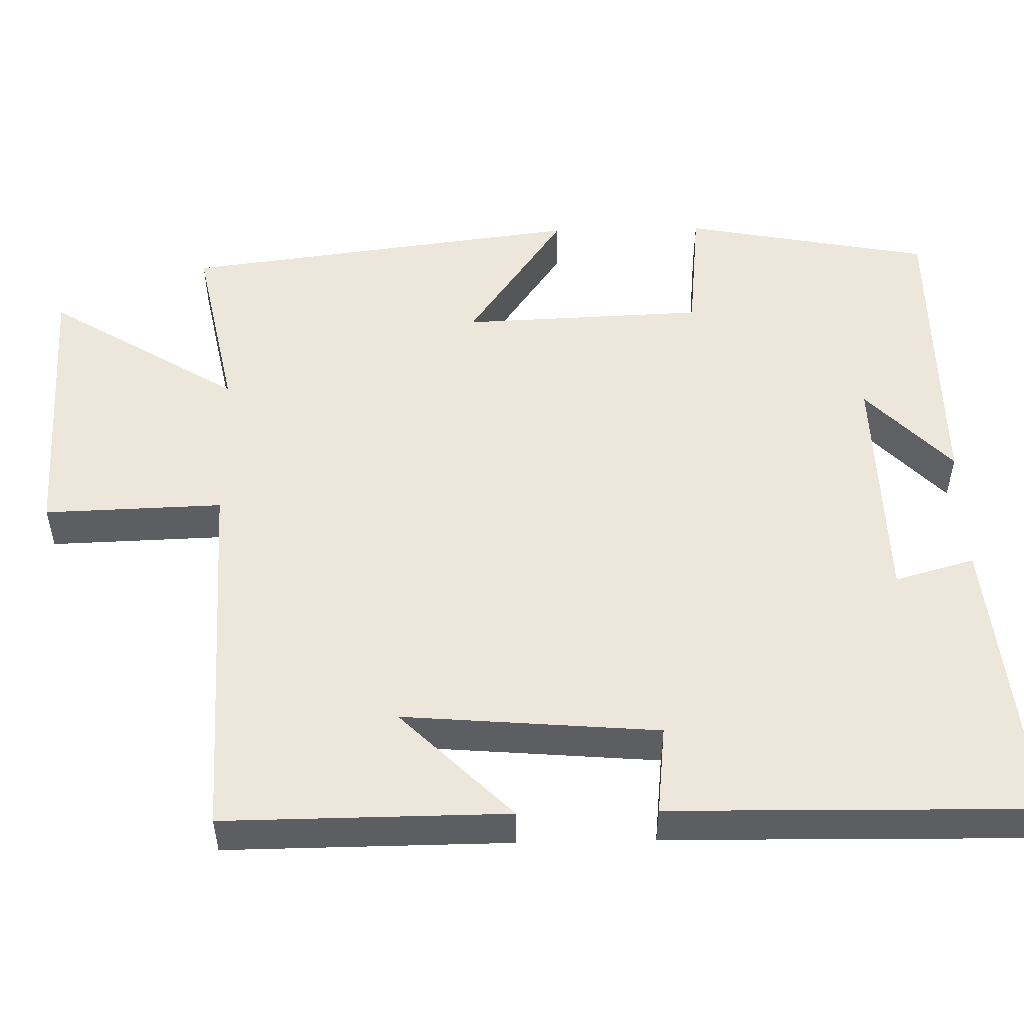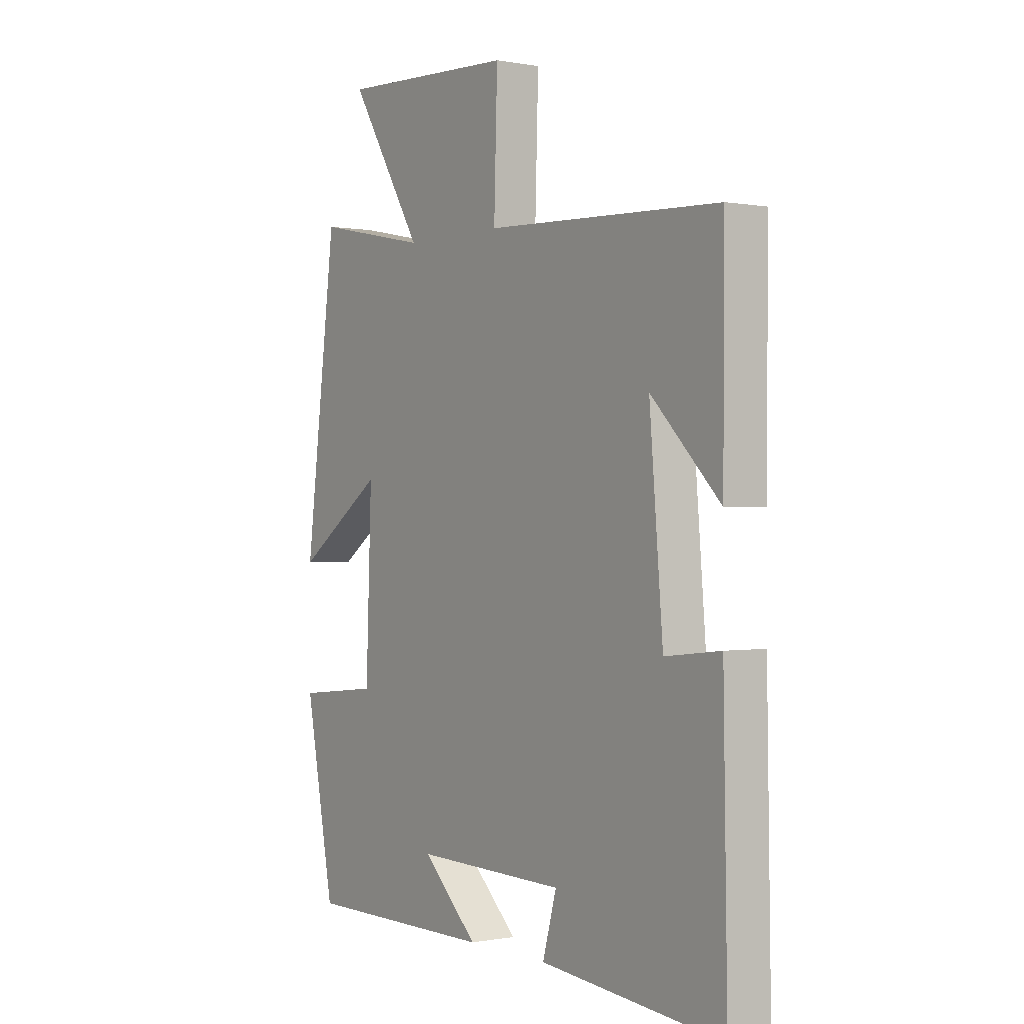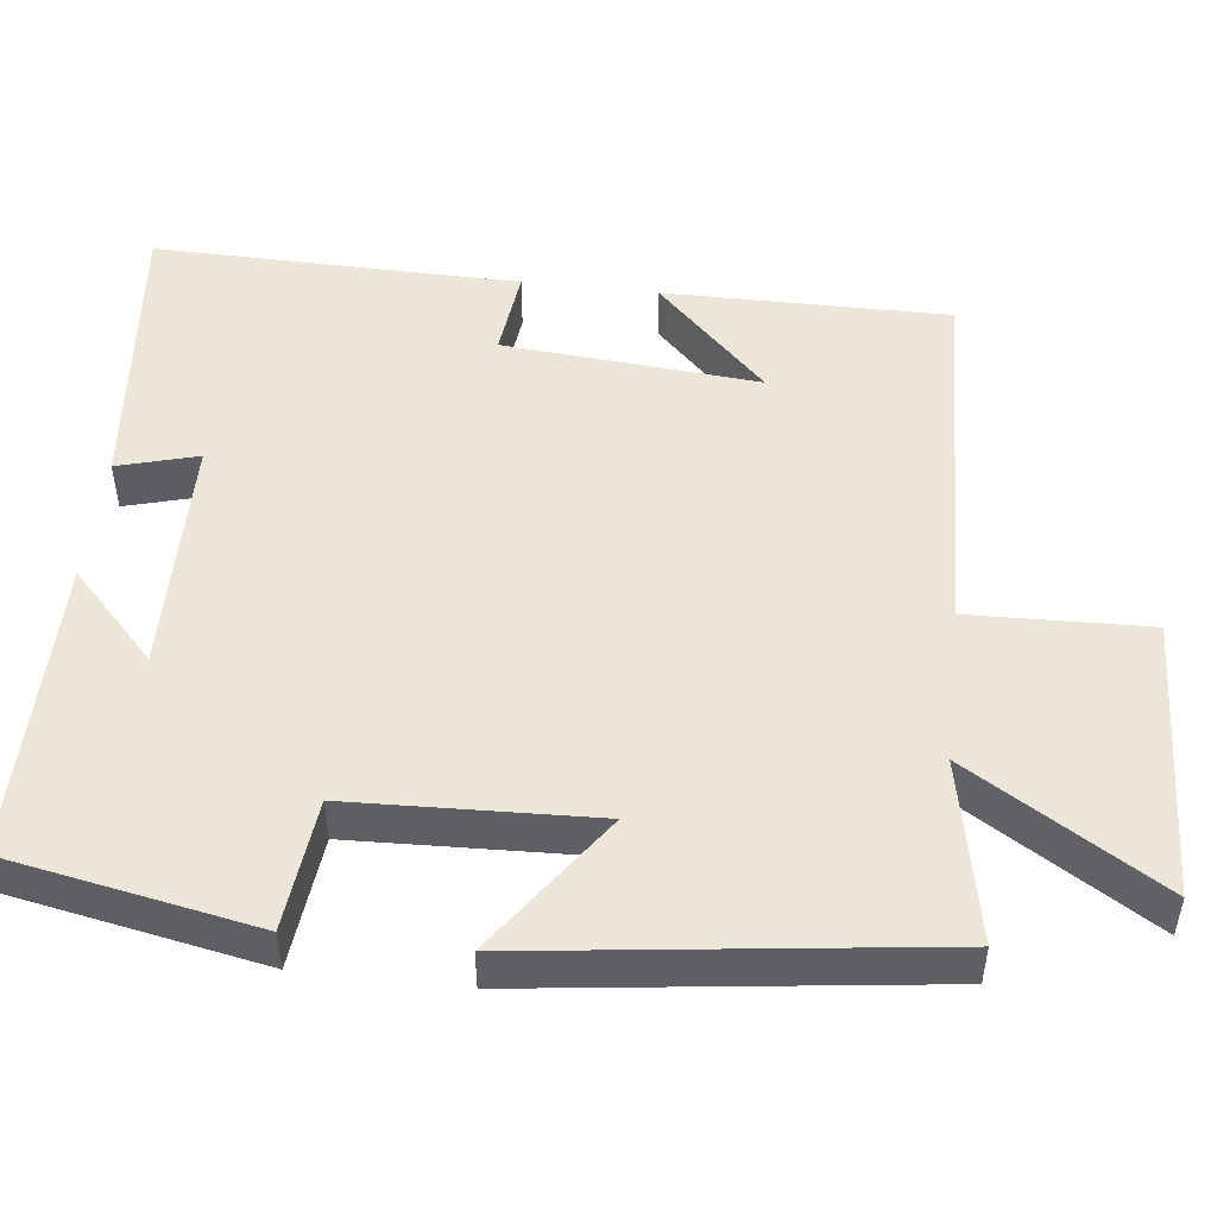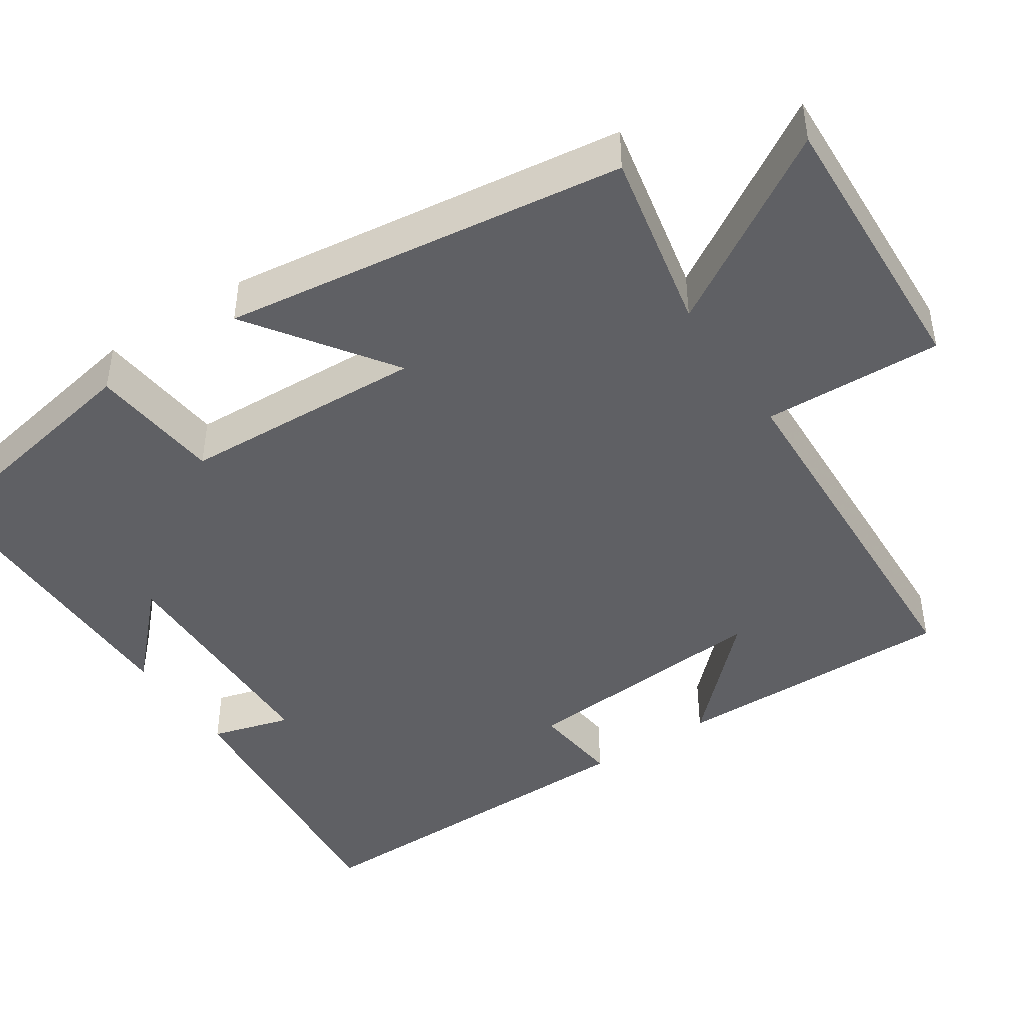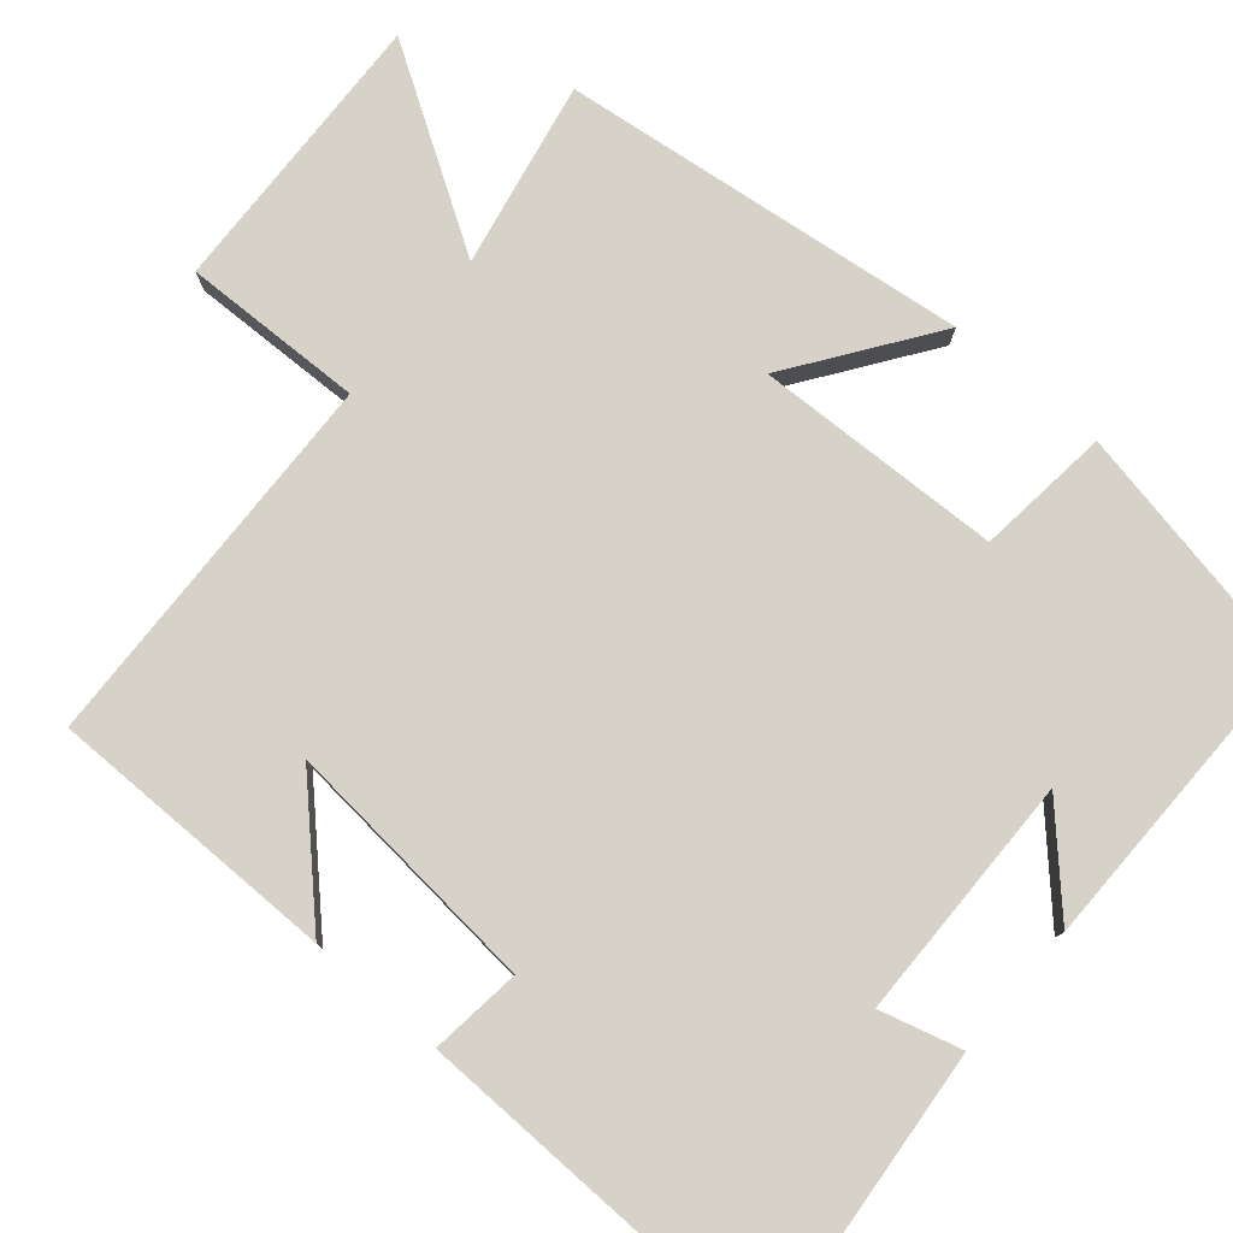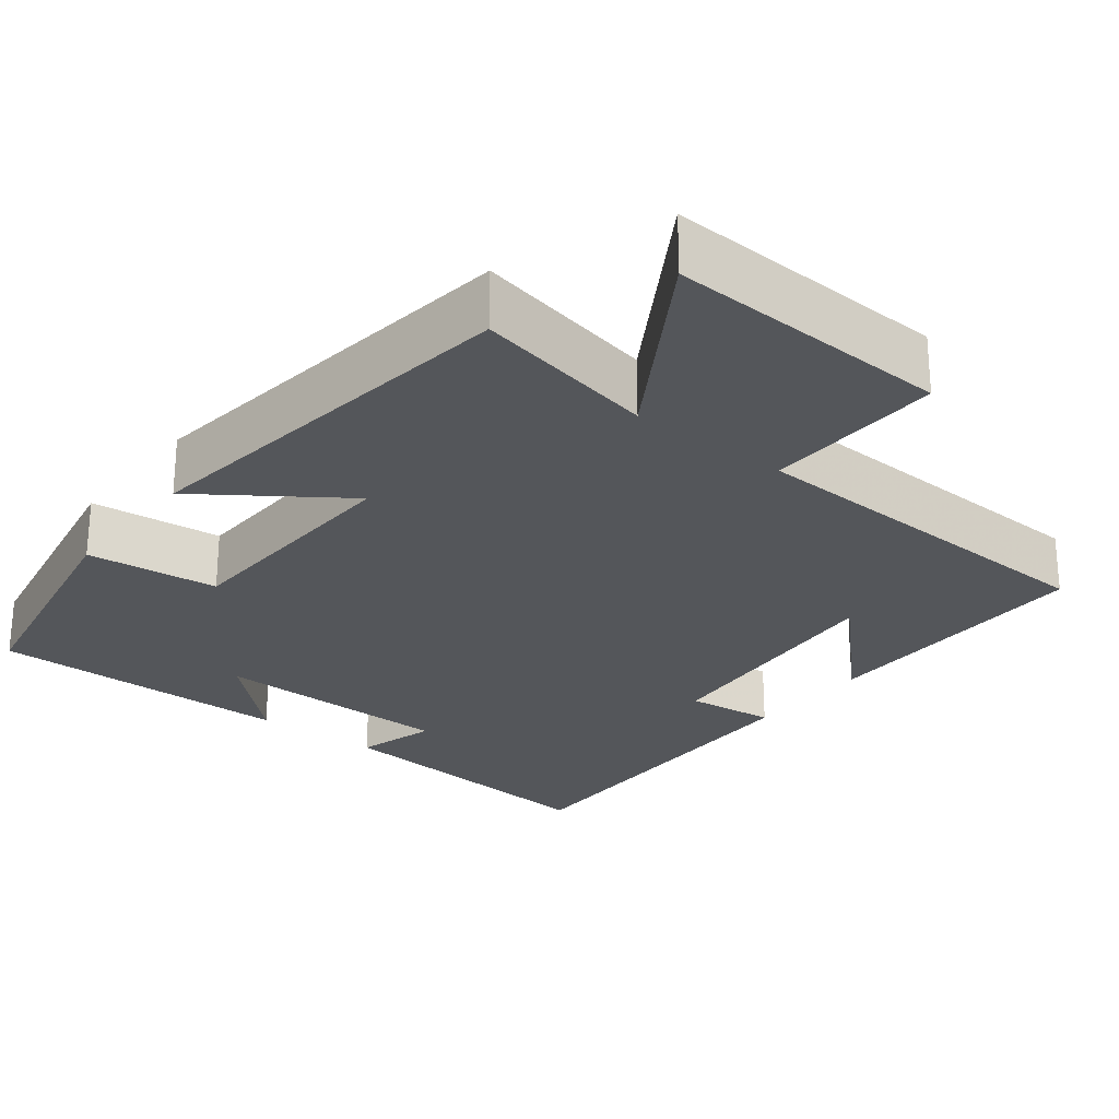
<metadata>
{"format":"obj","ext":"obj","renderer":"f3d","projection":"perspective","resolution":1024,"background":"white","views":[{"elev":51.7,"azim":88.7,"up":"+Y"},{"elev":-0.0,"azim":55.0,"up":"+Z"},{"elev":49.3,"azim":-83.4,"up":"+Y"},{"elev":-44.4,"azim":-56.6,"up":"+Y"},{"elev":78.3,"azim":130.7,"up":"+Y"},{"elev":-25.6,"azim":-38.1,"up":"+Y"}]}
</metadata>
<code>
v 0.508 0.07 -0.536
v 0.127 0.07 -0.5
v 0.156 0.07 -0.396
v -0.158 0.07 -0.39
v -0.043 0.07 -0.5
v -0.439 0.07 -0.501
v -0.5 0.07 -0.179
v -0.329 0.07 -0.161
v -0.317 0.07 0.155
v -0.5 0.07 0.027
v -0.434 0.07 0.548
v -0.197 0.07 0.5
v -0.35 0.07 0.748
v 0.018 0.07 0.732
v 0.011 0.07 0.5
v 0.502 0.07 0.481
v 0.5 0.07 0.112
v 0.356 0.07 0.257
v 0.384 0.07 -0.075
v 0.5 0.07 -0.062
v 0.508 0 -0.536
v 0.127 0 -0.5
v 0.156 0 -0.396
v -0.158 0 -0.39
v -0.043 0 -0.5
v -0.439 0 -0.501
v -0.5 0 -0.179
v -0.329 0 -0.161
v -0.317 0 0.155
v -0.5 0 0.027
v -0.434 0 0.548
v -0.197 0 0.5
v -0.35 0 0.748
v 0.018 0 0.732
v 0.011 0 0.5
v 0.502 0 0.481
v 0.5 0 0.112
v 0.356 0 0.257
v 0.384 0 -0.075
v 0.5 0 -0.062
f 19 20 1 2
f 18 19 2 3
f 16 17 18
f 15 16 18
f 15 18 3 4
f 12 13 14 15
f 12 15 4
f 9 10 11 12
f 8 9 12 4
f 7 8 4
f 4 5 6 7
f 22 21 40 39
f 23 22 39 38
f 38 37 36
f 38 36 35
f 24 23 38 35
f 35 34 33 32
f 24 35 32
f 32 31 30 29
f 24 32 29 28
f 24 28 27
f 27 26 25 24
f 1 21 22 2
f 2 22 23 3
f 3 23 24 4
f 4 24 25 5
f 5 25 26 6
f 6 26 27 7
f 7 27 28 8
f 8 28 29 9
f 9 29 30 10
f 10 30 31 11
f 11 31 32 12
f 12 32 33 13
f 13 33 34 14
f 14 34 35 15
f 15 35 36 16
f 16 36 37 17
f 17 37 38 18
f 18 38 39 19
f 19 39 40 20
f 20 40 21 1

</code>
